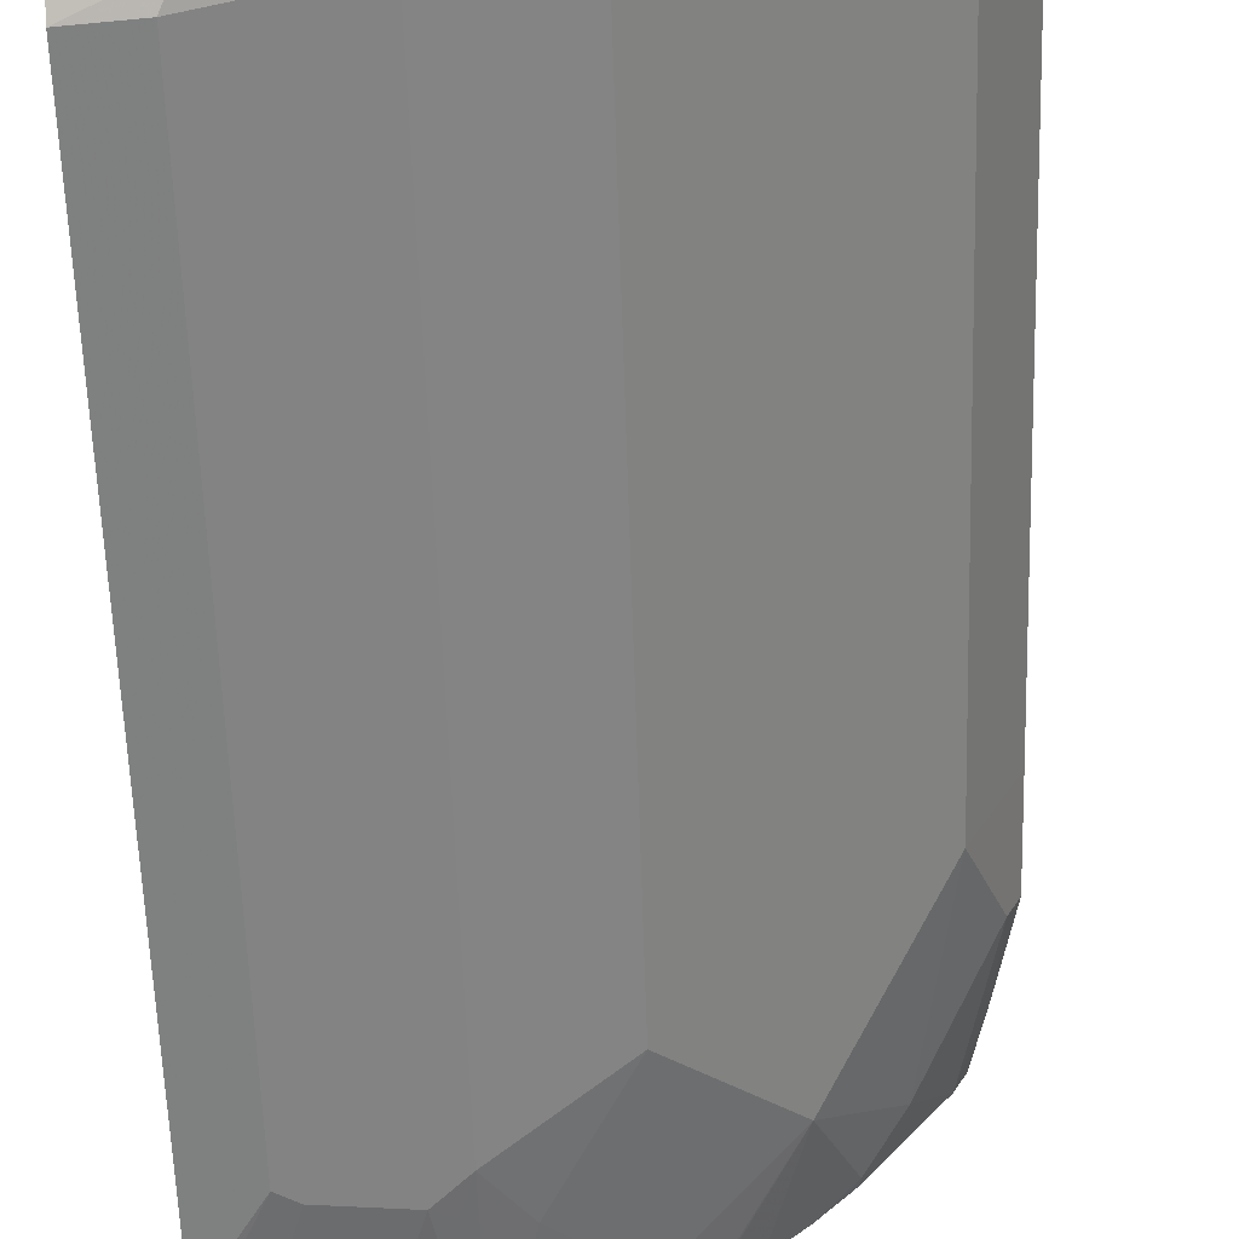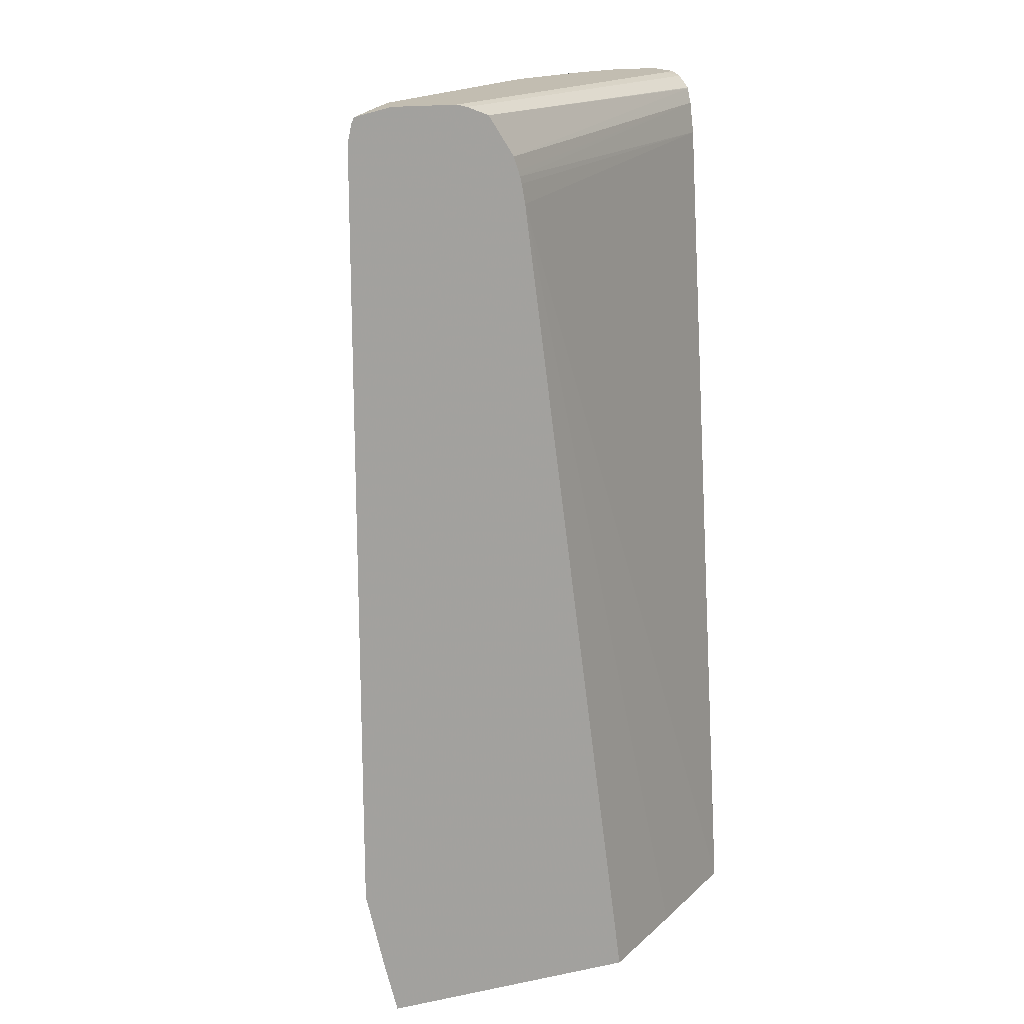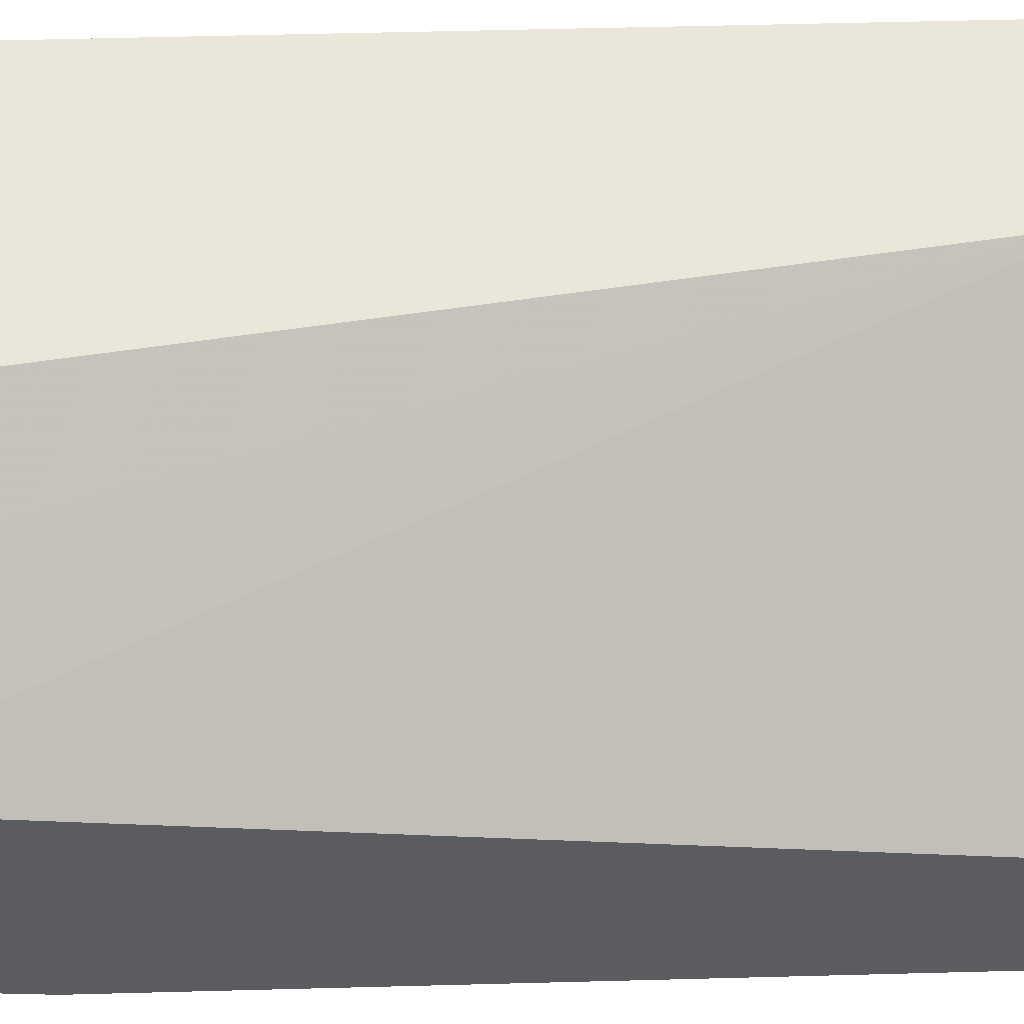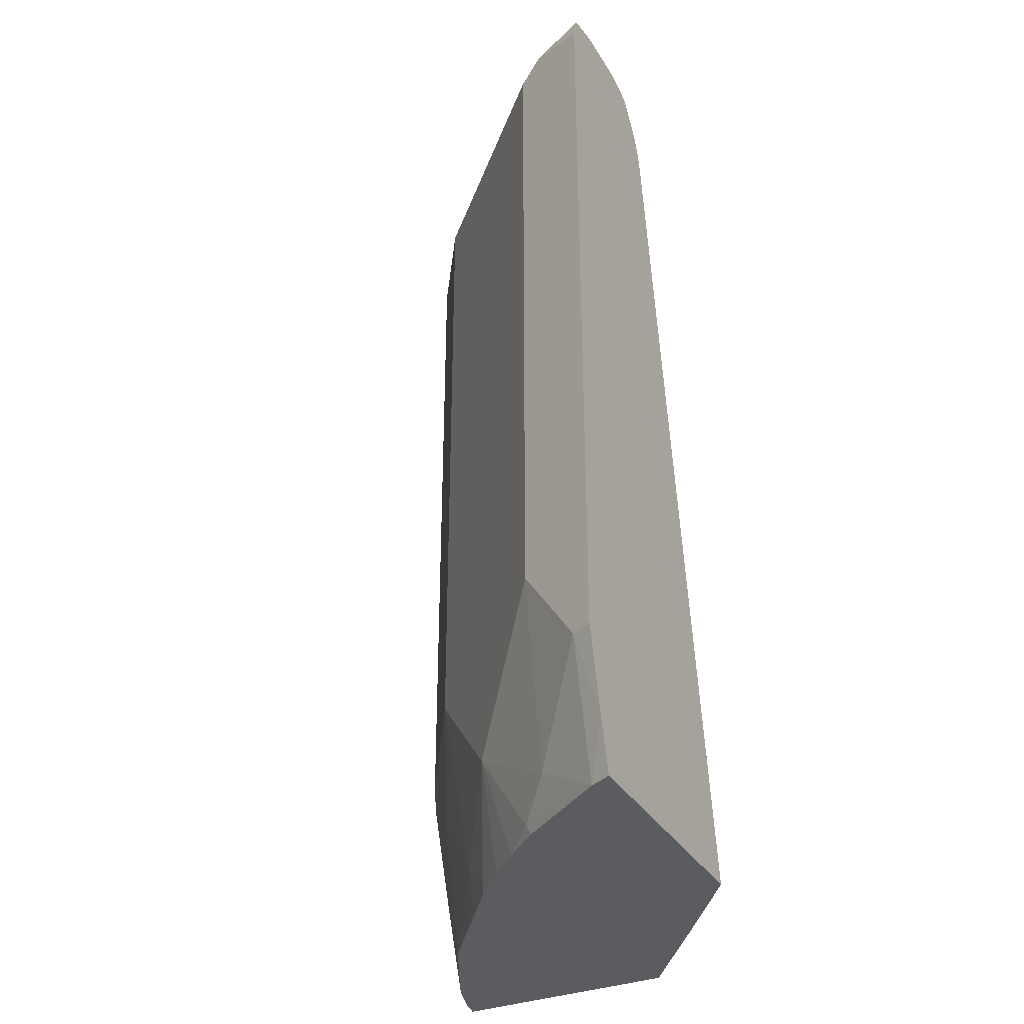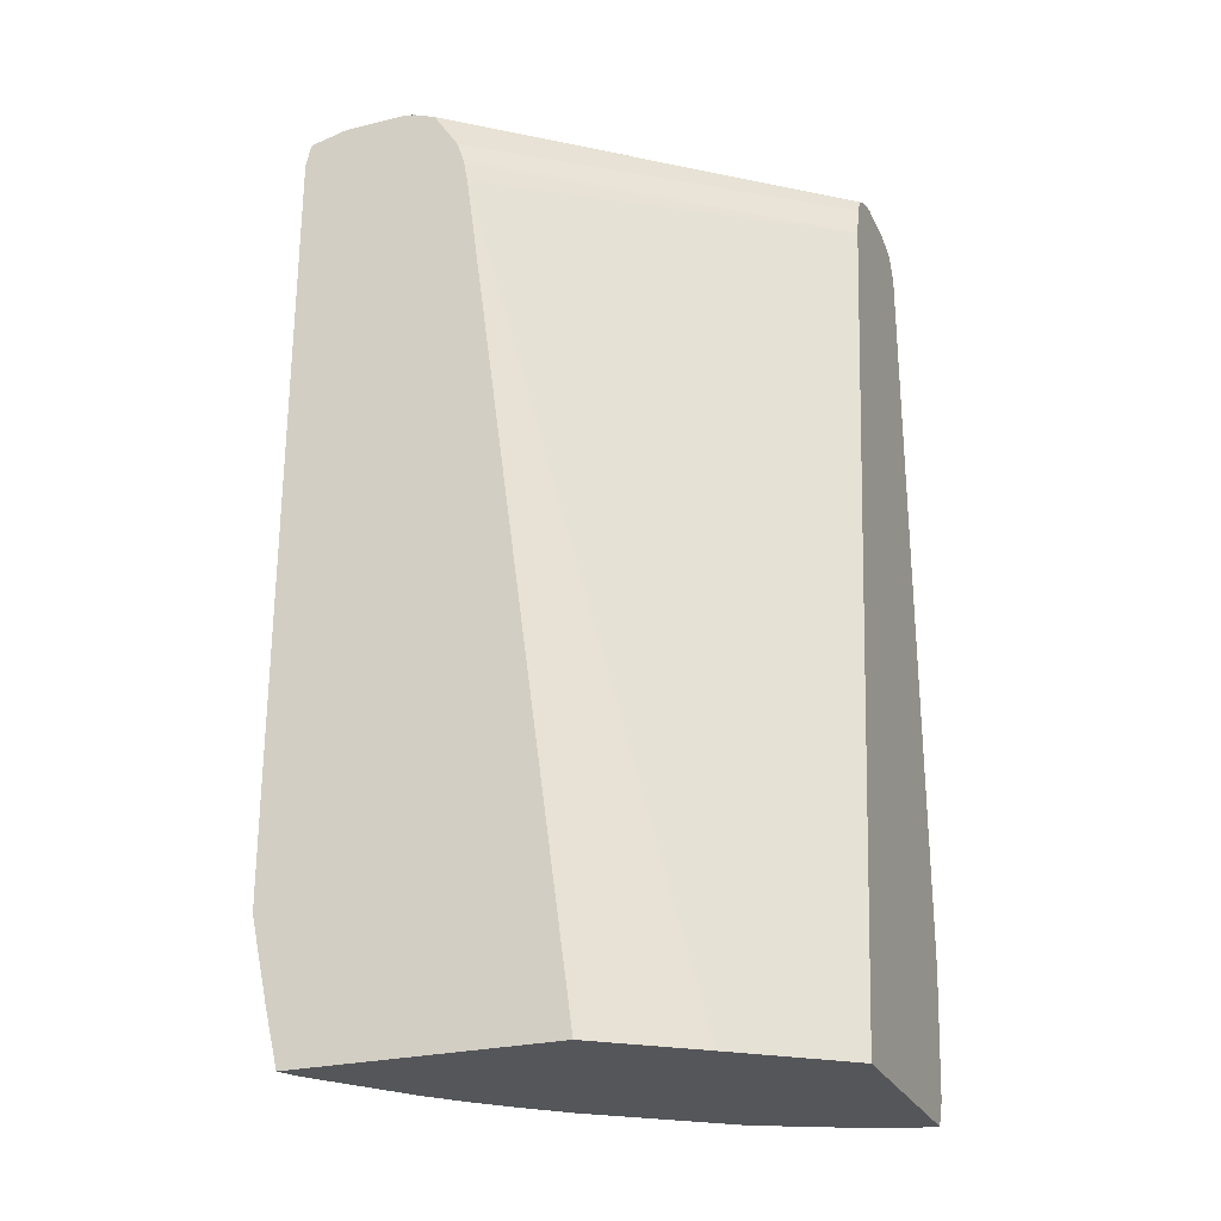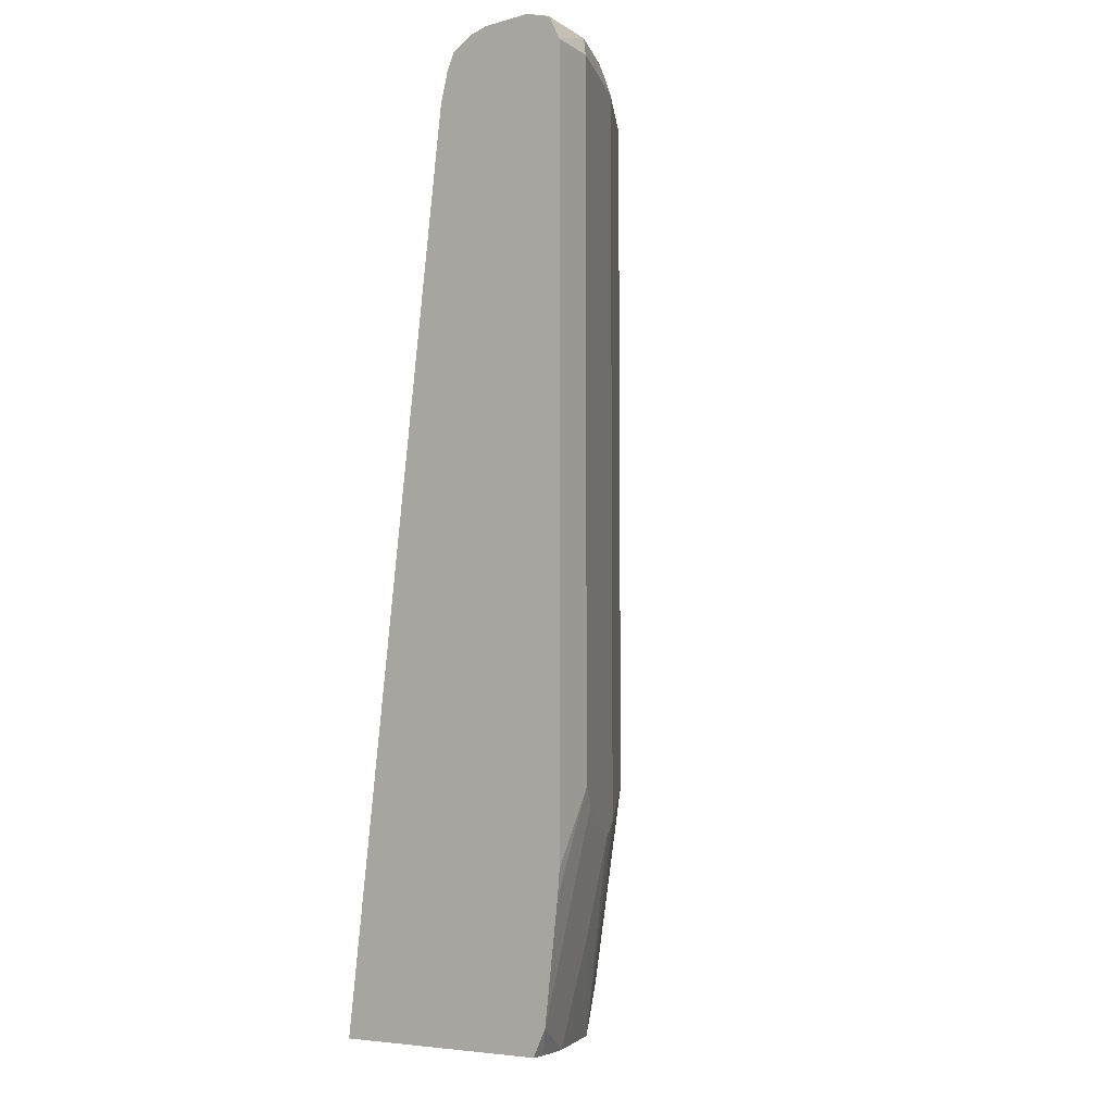
<metadata>
{"format":"obj","ext":"obj","renderer":"f3d","projection":"perspective","resolution":1024,"background":"white","views":[{"elev":-59.2,"azim":-178.2,"up":"+Z"},{"elev":16.8,"azim":-21.8,"up":"+Y"},{"elev":54.8,"azim":88.4,"up":"+Z"},{"elev":-34.5,"azim":-63.0,"up":"+Y"},{"elev":-26.1,"azim":21.2,"up":"+Y"},{"elev":-6.1,"azim":129.2,"up":"+Y"}]}
</metadata>
<code>
v -0.2356 0.4532 -0.7931
v -0.2356 0.4532 -0.7652
v -0.2356 0.4503 -0.8044
v -0.2644 0.4532 -0.7931
v -0.2455 0.4532 -0.7553
v -0.2356 0.4507 -0.754
v -0.2356 0.448 -0.8101
v -0.3021 0.4532 -0.7742
v -0.2707 0.4468 -0.8056
v -0.4595 0.4532 -0.579
v -0.4532 0.4517 -0.579
v -0.4406 0.4468 -0.5791
v -0.2356 0.4477 -0.7481
v -0.2356 0.4343 -0.8169
v -0.3084 0.4468 -0.7868
v -0.3234 0.4484 -0.7742
v -0.3588 0.4532 -0.7364
v -0.2644 0.4343 -0.8119
v -0.2785 0.4437 -0.8025
v -0.4973 0.4532 -0.579
v -0.4406 0.4468 -0.579
v -0.2356 0.4439 -0.7417
v -0.2356 -0.004013 -0.8169
v -0.3163 0.4437 -0.7836
v -0.3651 0.4468 -0.749
v -0.38 0.4484 -0.7364
v -0.3777 0.4532 -0.7175
v -0.2769 0.4343 -0.8056
v -0.2644 0.03778 -0.8119
v -0.4909 0.4532 -0.6043
v -0.5114 0.45 -0.579
v -0.2356 0.4433 -0.7412
v -0.2361 0.4437 -0.7411
v -0.4255 0.4235 -0.579
v -0.2356 -0.01885 -0.8156
v -0.373 0.4437 -0.7459
v -0.3147 0.4343 -0.7868
v -0.3273 0.4343 -0.7805
v -0.3839 0.4343 -0.7427
v -0.4367 0.4484 -0.6798
v -0.4343 0.4532 -0.6609
v -0.2769 0.03778 -0.8056
v -0.2455 -0.01885 -0.8119
v -0.2549 -0.02832 -0.8072
v -0.2738 0.02836 -0.8072
v -0.3021 0.01889 -0.7931
v -0.4933 0.4484 -0.6231
v -0.5185 0.4484 -0.579
v -0.2356 0.4343 -0.7367
v -0.4228 0.4154 -0.579
v -0.2356 -0.08452 -0.8074
v -0.3147 0.01889 -0.7868
v -0.3273 0.01889 -0.7805
v -0.4406 0.4343 -0.6861
v -0.3839 0.03778 -0.7427
v -0.2361 -0.08495 -0.8072
v -0.3116 0.009467 -0.7883
v -0.5051 0.4437 -0.6137
v -0.4972 0.4343 -0.6294
v -0.5201 0.4453 -0.579
v -0.4217 0.4122 -0.579
v -0.2356 0.4154 -0.7319
v -0.2356 -0.08538 -0.8071
v -0.321 4.749e-05 -0.7812
v -0.3273 -0.09989 -0.7616
v -0.3462 -0.01885 -0.7616
v -0.4406 -0.03774 -0.6861
v -0.3839 -0.07553 -0.7238
v -0.2455 -0.09989 -0.7981
v -0.2698 -0.09989 -0.7903
v -0.2927 -0.04716 -0.7883
v -0.5225 0.4343 -0.579
v -0.4972 0.03778 -0.6294
v -0.4207 0.408 -0.579
v -0.4186 0.3965 -0.579
v -0.2356 -0.09989 -0.6677
v -0.2356 -0.09989 -0.7999
v -0.3058 -0.09989 -0.7723
v -0.401 -0.09989 -0.7052
v -0.3777 -0.09437 -0.7246
v -0.4028 -0.09437 -0.7049
v -0.4217 -0.09989 -0.6861
v -0.4406 -0.09989 -0.6672
v -0.4595 -0.09437 -0.6483
v -0.4783 -0.07553 -0.6294
v -0.2751 -0.09989 -0.7877
v -0.5225 0.03762 -0.579
v -0.5161 -0.01885 -0.5917
v -0.3512 -0.09989 -0.579
v -0.2967 -0.09989 -0.6204
v -0.459 -0.09989 -0.6458
v -0.4972 -0.09989 -0.5917
v -0.5224 -0.01885 -0.5791
v -0.5224 -0.01885 -0.579
v -0.5115 -0.06762 -0.579
v -0.5036 -0.09989 -0.579
v -0.5035 -0.09989 -0.5791
f 51 63 56
f 54 73 59
f 52 57 53
f 53 57 64
f 53 64 65
f 53 65 66
f 53 66 55
f 54 67 73
f 55 66 68
f 58 59 72
f 56 63 69
f 56 69 70
f 56 70 71
f 56 71 57
f 57 71 65
f 57 65 64
f 49 61 62
f 58 72 60
f 59 73 87
f 55 68 67
f 49 50 61
f 40 59 47
f 47 59 58
f 30 41 47
f 30 47 48
f 30 48 31
f 32 34 49
f 34 50 49
f 35 51 43
f 37 52 53
f 37 53 38
f 38 53 55
f 38 55 39
f 39 54 40
f 39 55 67
f 39 67 54
f 40 47 41
f 40 54 59
f 59 87 72
f 43 51 56
f 44 56 57
f 44 57 45
f 46 57 52
f 47 58 48
f 48 58 60
f 61 74 62
f 65 76 90
f 62 75 76
f 68 80 79
f 68 79 81
f 70 86 71
f 71 86 78
f 73 85 88
f 73 88 87
f 75 89 90
f 75 90 76
f 83 91 84
f 67 85 73
f 84 91 92
f 85 92 88
f 87 88 93
f 87 93 94
f 88 92 95
f 88 95 93
f 92 97 95
f 93 95 94
f 95 97 96
f 29 52 42
f 84 92 85
f 67 84 85
f 67 83 84
f 67 82 83
f 63 77 69
f 65 78 86
f 65 86 70
f 65 70 69
f 65 69 77
f 65 77 76
f 65 90 89
f 65 89 96
f 65 96 97
f 65 97 92
f 65 92 91
f 65 91 83
f 65 83 82
f 65 82 79
f 65 79 80
f 65 80 68
f 65 68 66
f 65 71 78
f 67 68 81
f 67 81 79
f 67 79 82
f 62 74 75
f 29 46 52
f 12 21 22
f 29 45 57
f 1 5 2
f 2 5 6
f 3 7 4
f 4 7 9
f 4 9 15
f 4 15 8
f 5 10 6
f 6 10 11
f 6 11 12
f 1 10 5
f 6 12 13
f 8 15 16
f 8 16 26
f 8 26 17
f 9 14 18
f 9 18 28
f 9 28 19
f 9 19 24
f 9 24 15
f 10 20 31
f 7 14 9
f 10 31 48
f 1 20 10
f 1 41 30
f 1 2 6
f 1 6 13
f 1 13 22
f 1 22 32
f 1 32 49
f 1 49 62
f 1 62 76
f 1 76 77
f 29 57 46
f 1 30 20
f 1 63 51
f 1 35 23
f 1 23 14
f 1 14 7
f 1 7 3
f 1 3 4
f 1 4 8
f 1 8 17
f 1 17 27
f 1 27 41
f 1 51 35
f 10 48 60
f 1 77 63
f 10 72 87
f 20 30 31
f 21 32 33
f 21 33 22
f 21 34 32
f 22 33 32
f 23 35 29
f 24 37 38
f 24 38 39
f 24 39 36
f 19 37 24
f 25 36 26
f 26 39 40
f 26 40 27
f 27 40 41
f 28 42 52
f 29 35 43
f 29 43 56
f 29 56 44
f 29 44 45
f 10 60 72
f 26 36 39
f 19 28 37
f 28 52 37
f 18 29 42
f 18 42 28
f 10 94 95
f 10 95 96
f 10 87 94
f 10 89 75
f 10 75 74
f 10 74 61
f 10 61 50
f 10 50 34
f 10 34 21
f 10 96 89
f 11 21 12
f 10 21 11
f 16 25 26
f 15 36 25
f 15 24 36
f 15 25 16
f 14 29 18
f 14 23 29
f 12 22 13
f 17 26 27

</code>
